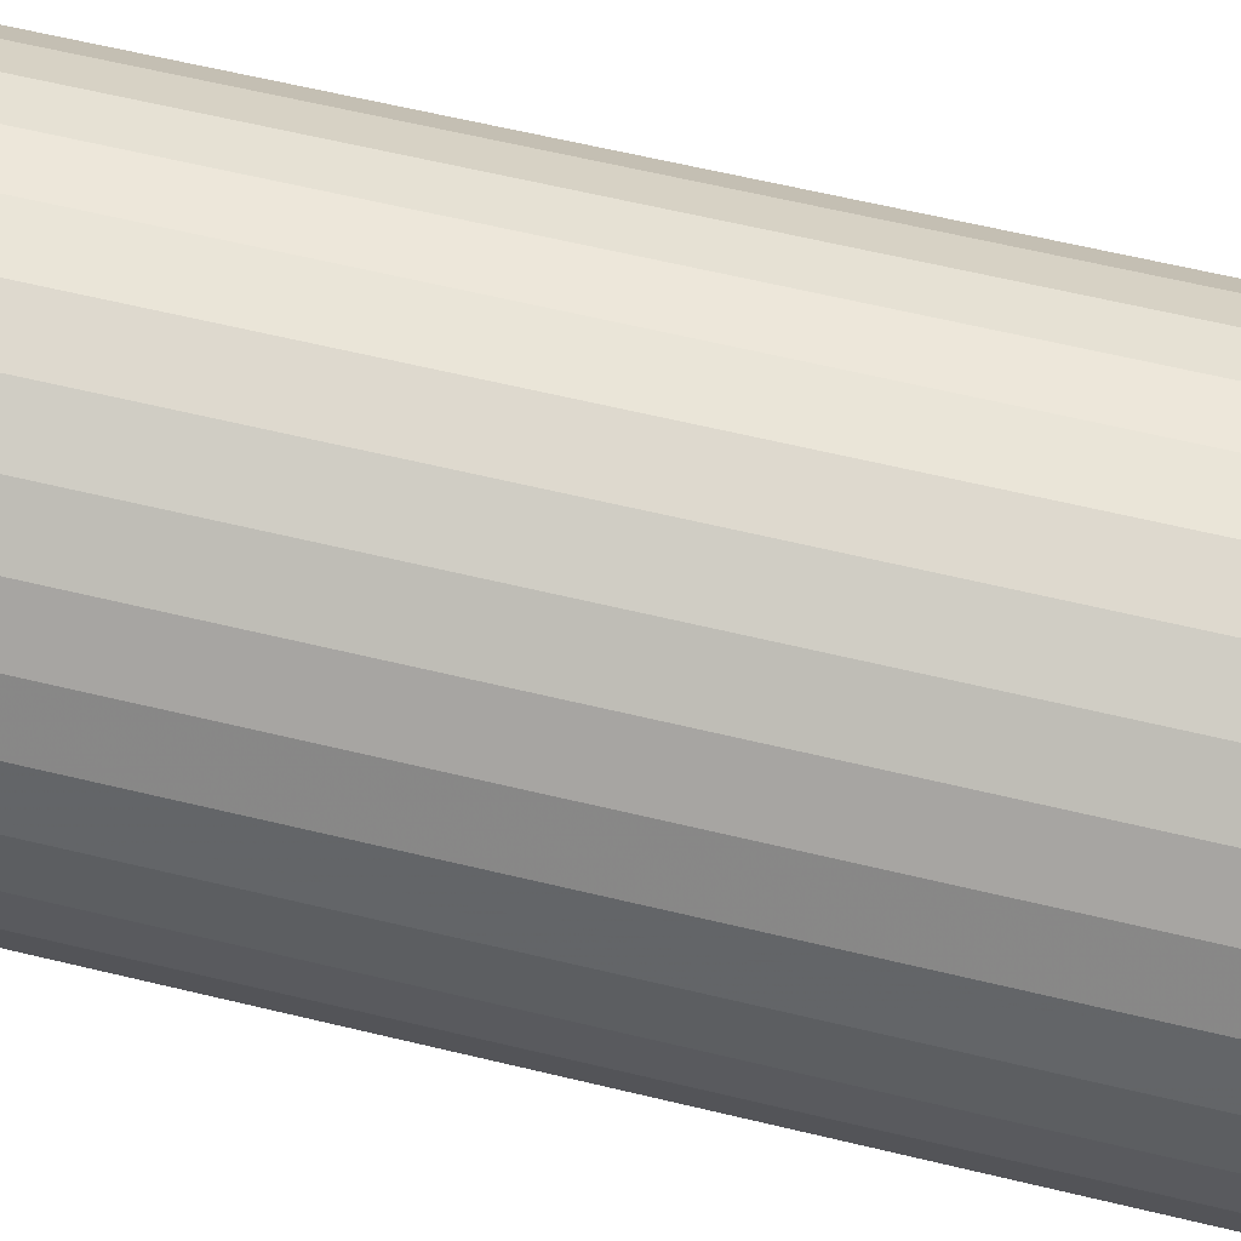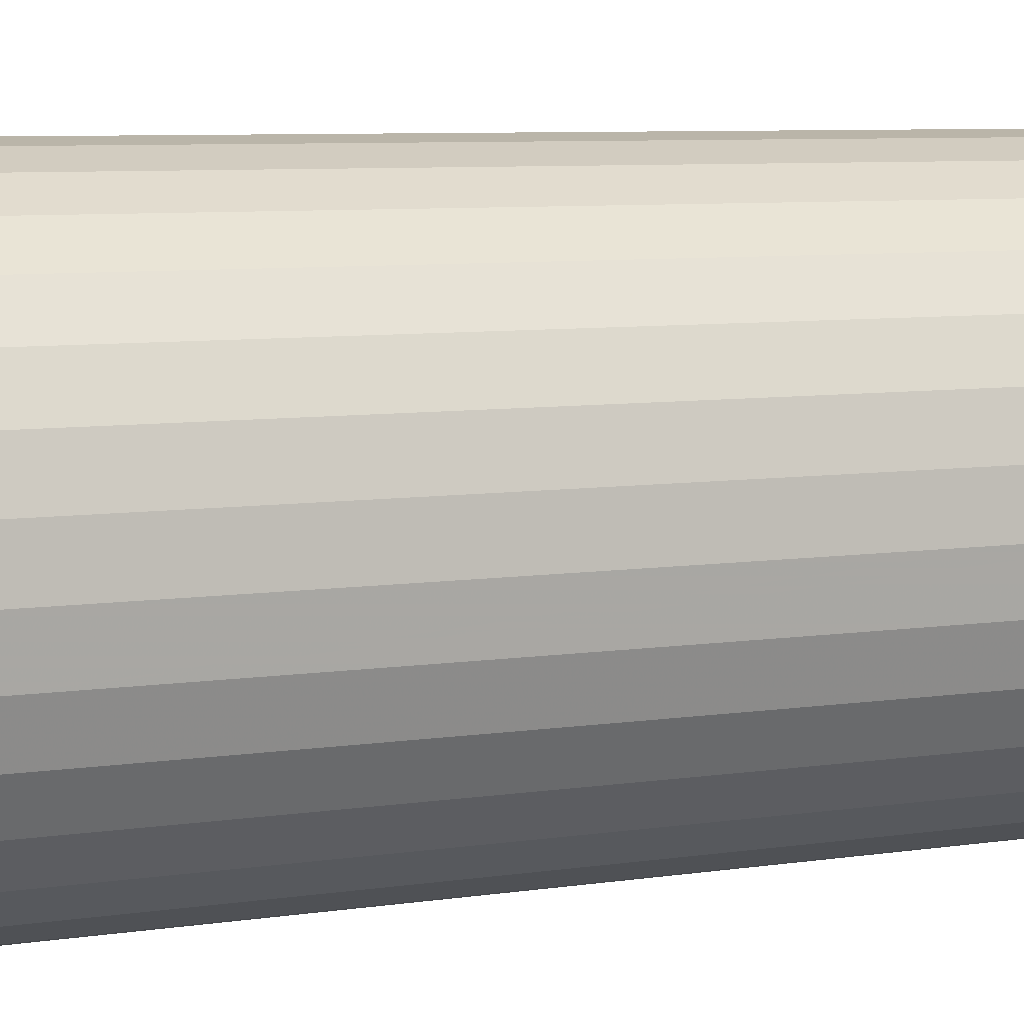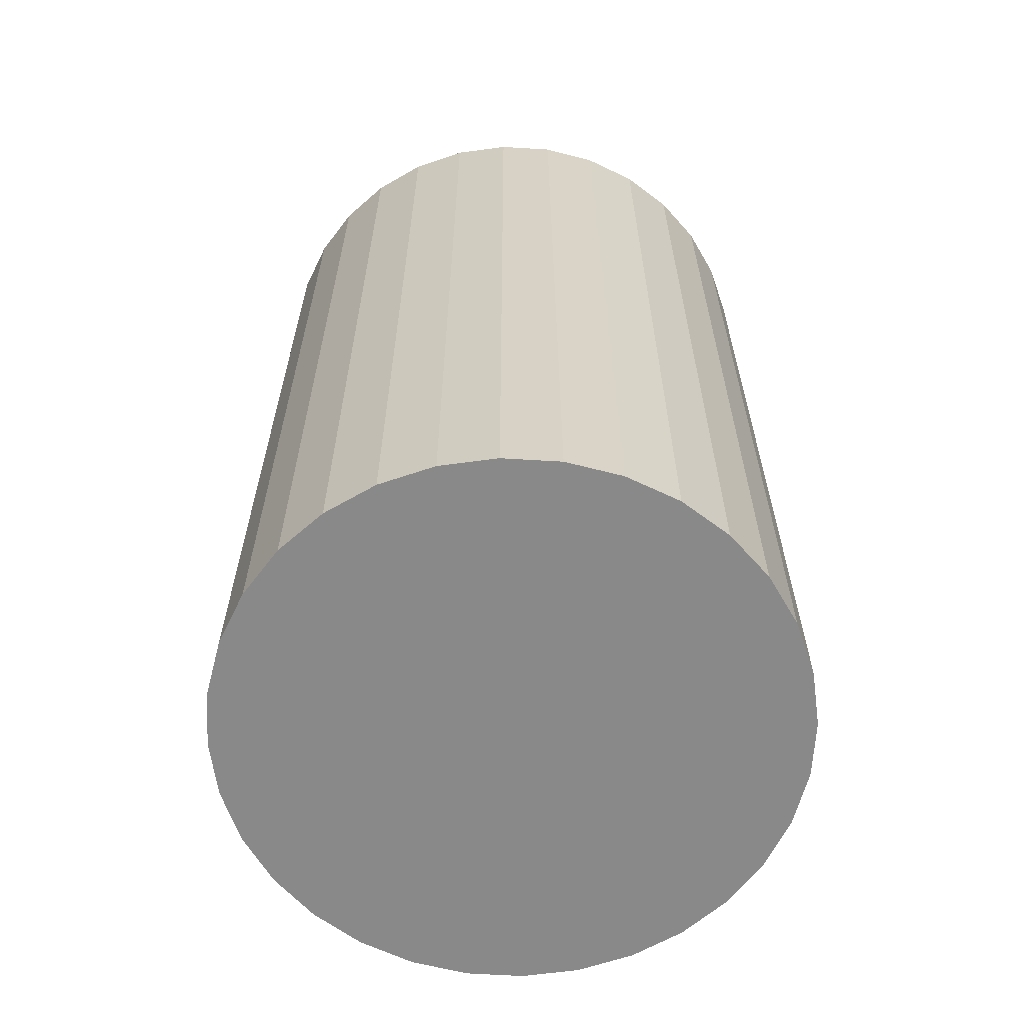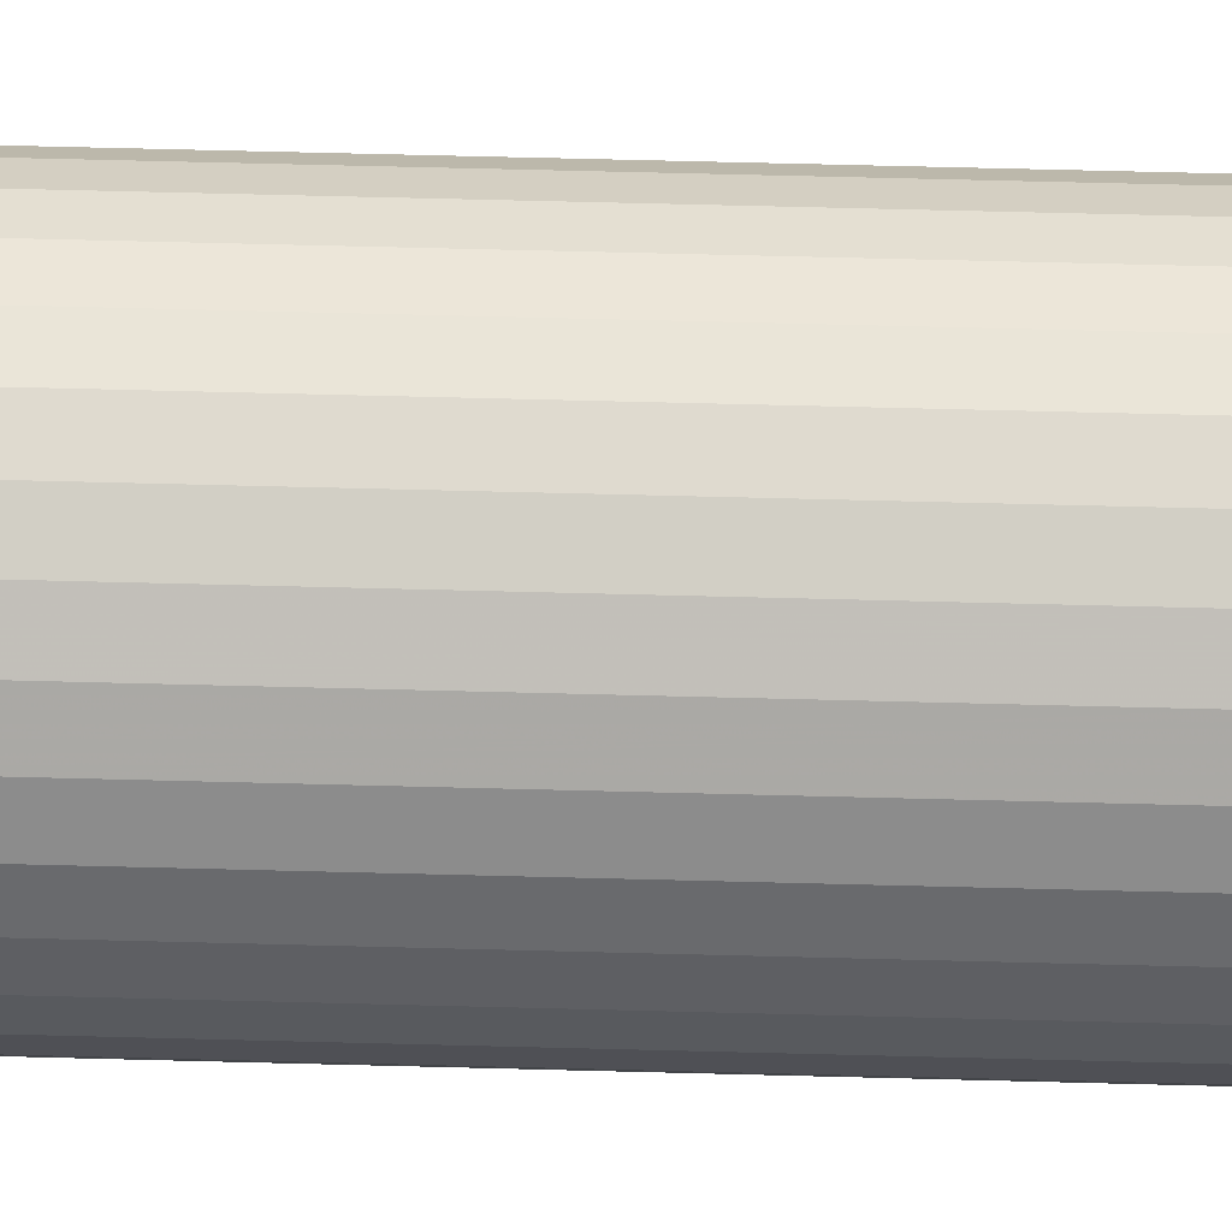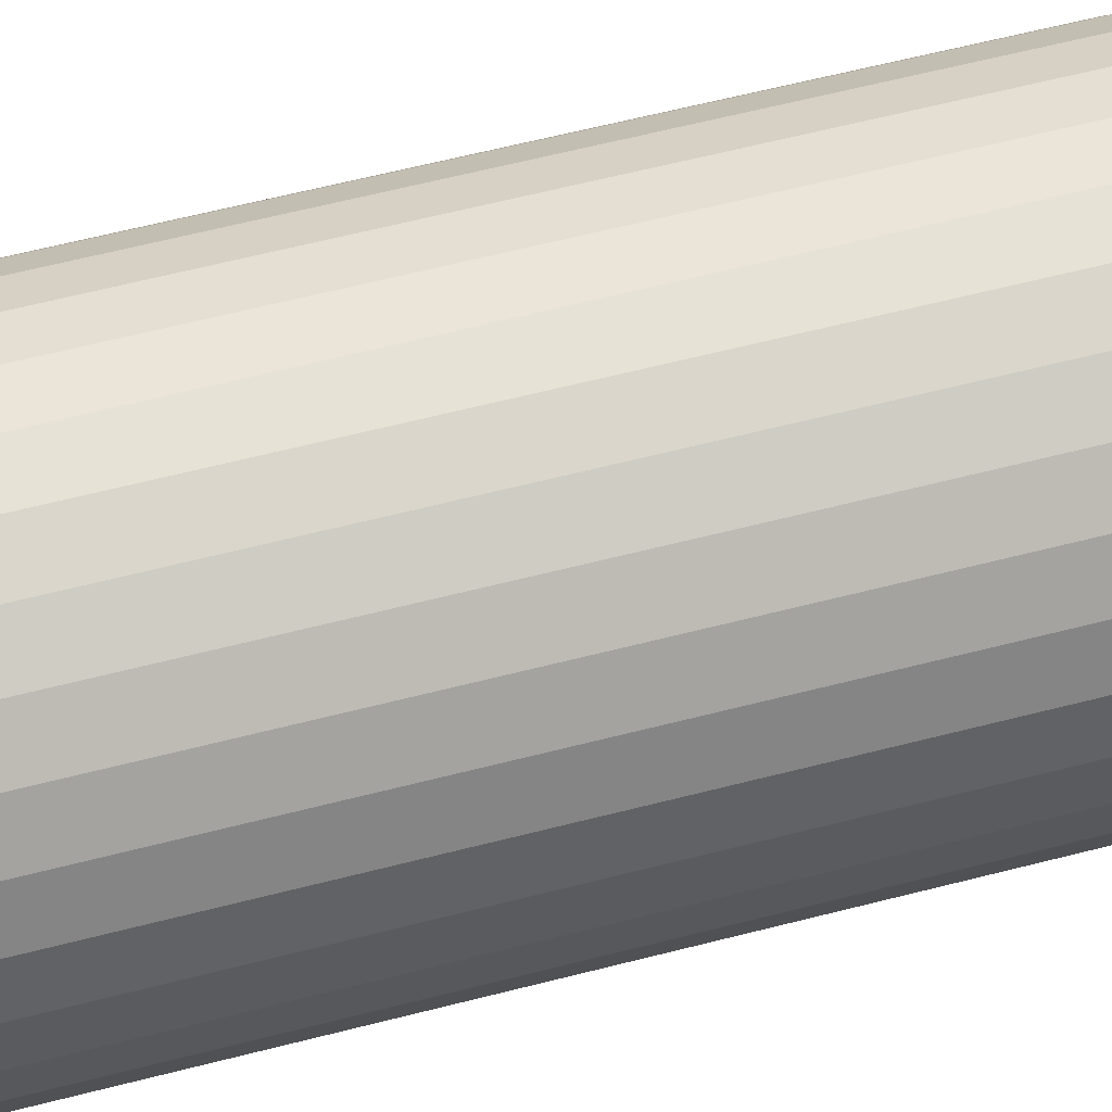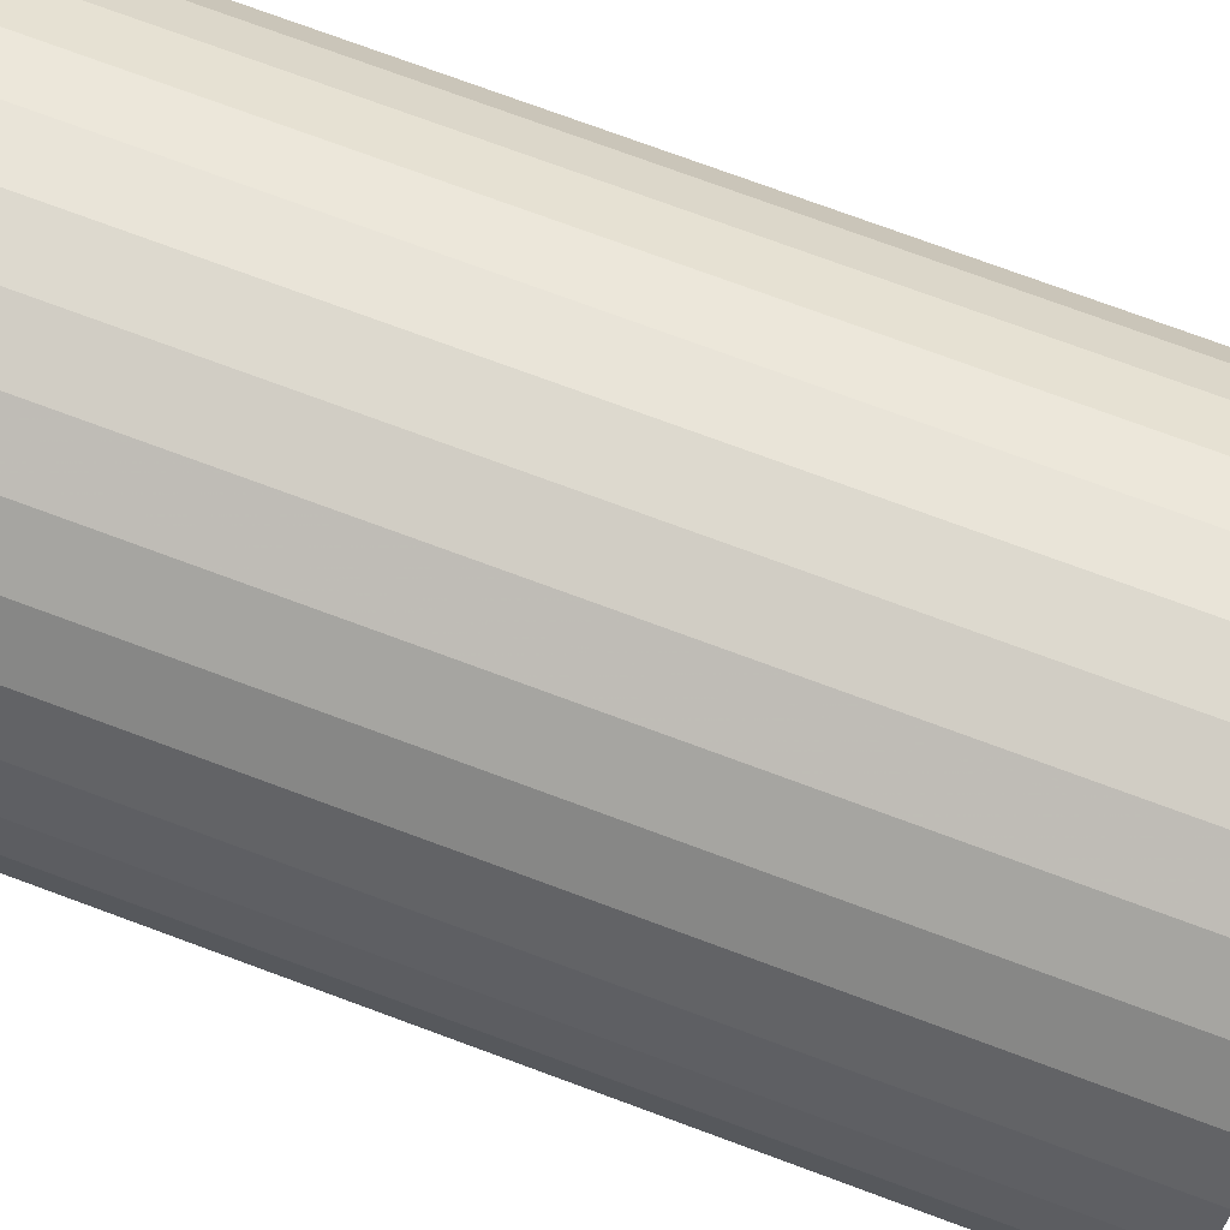
<metadata>
{"format":"obj","ext":"obj","renderer":"f3d","projection":"perspective","resolution":1024,"background":"white","views":[{"elev":65.6,"azim":103.4,"up":"+Y"},{"elev":8.0,"azim":68.1,"up":"+Y"},{"elev":-63.2,"azim":-54.1,"up":"+Z"},{"elev":76.3,"azim":91.4,"up":"+Y"},{"elev":68.7,"azim":-103.9,"up":"+Y"},{"elev":77.5,"azim":-69.9,"up":"+Y"}]}
</metadata>
<code>
v 0 0 -0.0458
v 0.02839 0 -0.0458
v 0.02839 0 0.0458
v 0 0 0.0458
v 0.02784 0.005538 -0.0458
v 0.02784 0.005538 0.0458
v 0.02623 0.01086 -0.0458
v 0.02623 0.01086 0.0458
v 0.0236 0.01577 -0.0458
v 0.0236 0.01577 0.0458
v 0.02007 0.02007 -0.0458
v 0.02007 0.02007 0.0458
v 0.01577 0.0236 -0.0458
v 0.01577 0.0236 0.0458
v 0.01086 0.02623 -0.0458
v 0.01086 0.02623 0.0458
v 0.005538 0.02784 -0.0458
v 0.005538 0.02784 0.0458
v 0 0.02839 -0.0458
v 0 0.02839 0.0458
v -0.005538 0.02784 -0.0458
v -0.005538 0.02784 0.0458
v -0.01086 0.02623 -0.0458
v -0.01086 0.02623 0.0458
v -0.01577 0.0236 -0.0458
v -0.01577 0.0236 0.0458
v -0.02007 0.02007 -0.0458
v -0.02007 0.02007 0.0458
v -0.0236 0.01577 -0.0458
v -0.0236 0.01577 0.0458
v -0.02623 0.01086 -0.0458
v -0.02623 0.01086 0.0458
v -0.02784 0.005538 -0.0458
v -0.02784 0.005538 0.0458
v -0.02839 0 -0.0458
v -0.02839 0 0.0458
v -0.02784 -0.005538 -0.0458
v -0.02784 -0.005538 0.0458
v -0.02623 -0.01086 -0.0458
v -0.02623 -0.01086 0.0458
v -0.0236 -0.01577 -0.0458
v -0.0236 -0.01577 0.0458
v -0.02007 -0.02007 -0.0458
v -0.02007 -0.02007 0.0458
v -0.01577 -0.0236 -0.0458
v -0.01577 -0.0236 0.0458
v -0.01086 -0.02623 -0.0458
v -0.01086 -0.02623 0.0458
v -0.005538 -0.02784 -0.0458
v -0.005538 -0.02784 0.0458
v -0 -0.02839 -0.0458
v -0 -0.02839 0.0458
v 0.005538 -0.02784 -0.0458
v 0.005538 -0.02784 0.0458
v 0.01086 -0.02623 -0.0458
v 0.01086 -0.02623 0.0458
v 0.01577 -0.0236 -0.0458
v 0.01577 -0.0236 0.0458
v 0.02007 -0.02007 -0.0458
v 0.02007 -0.02007 0.0458
v 0.0236 -0.01577 -0.0458
v 0.0236 -0.01577 0.0458
v 0.02623 -0.01086 -0.0458
v 0.02623 -0.01086 0.0458
v 0.02784 -0.005538 -0.0458
v 0.02784 -0.005538 0.0458
f 2 1 5
f 2 5 3
f 3 5 6
f 3 6 4
f 5 1 7
f 5 7 6
f 6 7 8
f 6 8 4
f 7 1 9
f 7 9 8
f 8 9 10
f 8 10 4
f 9 1 11
f 9 11 10
f 10 11 12
f 10 12 4
f 11 1 13
f 11 13 12
f 12 13 14
f 12 14 4
f 13 1 15
f 13 15 14
f 14 15 16
f 14 16 4
f 15 1 17
f 15 17 16
f 16 17 18
f 16 18 4
f 17 1 19
f 17 19 18
f 18 19 20
f 18 20 4
f 19 1 21
f 19 21 20
f 20 21 22
f 20 22 4
f 21 1 23
f 21 23 22
f 22 23 24
f 22 24 4
f 23 1 25
f 23 25 24
f 24 25 26
f 24 26 4
f 25 1 27
f 25 27 26
f 26 27 28
f 26 28 4
f 27 1 29
f 27 29 28
f 28 29 30
f 28 30 4
f 29 1 31
f 29 31 30
f 30 31 32
f 30 32 4
f 31 1 33
f 31 33 32
f 32 33 34
f 32 34 4
f 33 1 35
f 33 35 34
f 34 35 36
f 34 36 4
f 35 1 37
f 35 37 36
f 36 37 38
f 36 38 4
f 37 1 39
f 37 39 38
f 38 39 40
f 38 40 4
f 39 1 41
f 39 41 40
f 40 41 42
f 40 42 4
f 41 1 43
f 41 43 42
f 42 43 44
f 42 44 4
f 43 1 45
f 43 45 44
f 44 45 46
f 44 46 4
f 45 1 47
f 45 47 46
f 46 47 48
f 46 48 4
f 47 1 49
f 47 49 48
f 48 49 50
f 48 50 4
f 49 1 51
f 49 51 50
f 50 51 52
f 50 52 4
f 51 1 53
f 51 53 52
f 52 53 54
f 52 54 4
f 53 1 55
f 53 55 54
f 54 55 56
f 54 56 4
f 55 1 57
f 55 57 56
f 56 57 58
f 56 58 4
f 57 1 59
f 57 59 58
f 58 59 60
f 58 60 4
f 59 1 61
f 59 61 60
f 60 61 62
f 60 62 4
f 61 1 63
f 61 63 62
f 62 63 64
f 62 64 4
f 63 1 65
f 63 65 64
f 64 65 66
f 64 66 4
f 65 1 2
f 65 2 66
f 66 2 3
f 66 3 4

</code>
